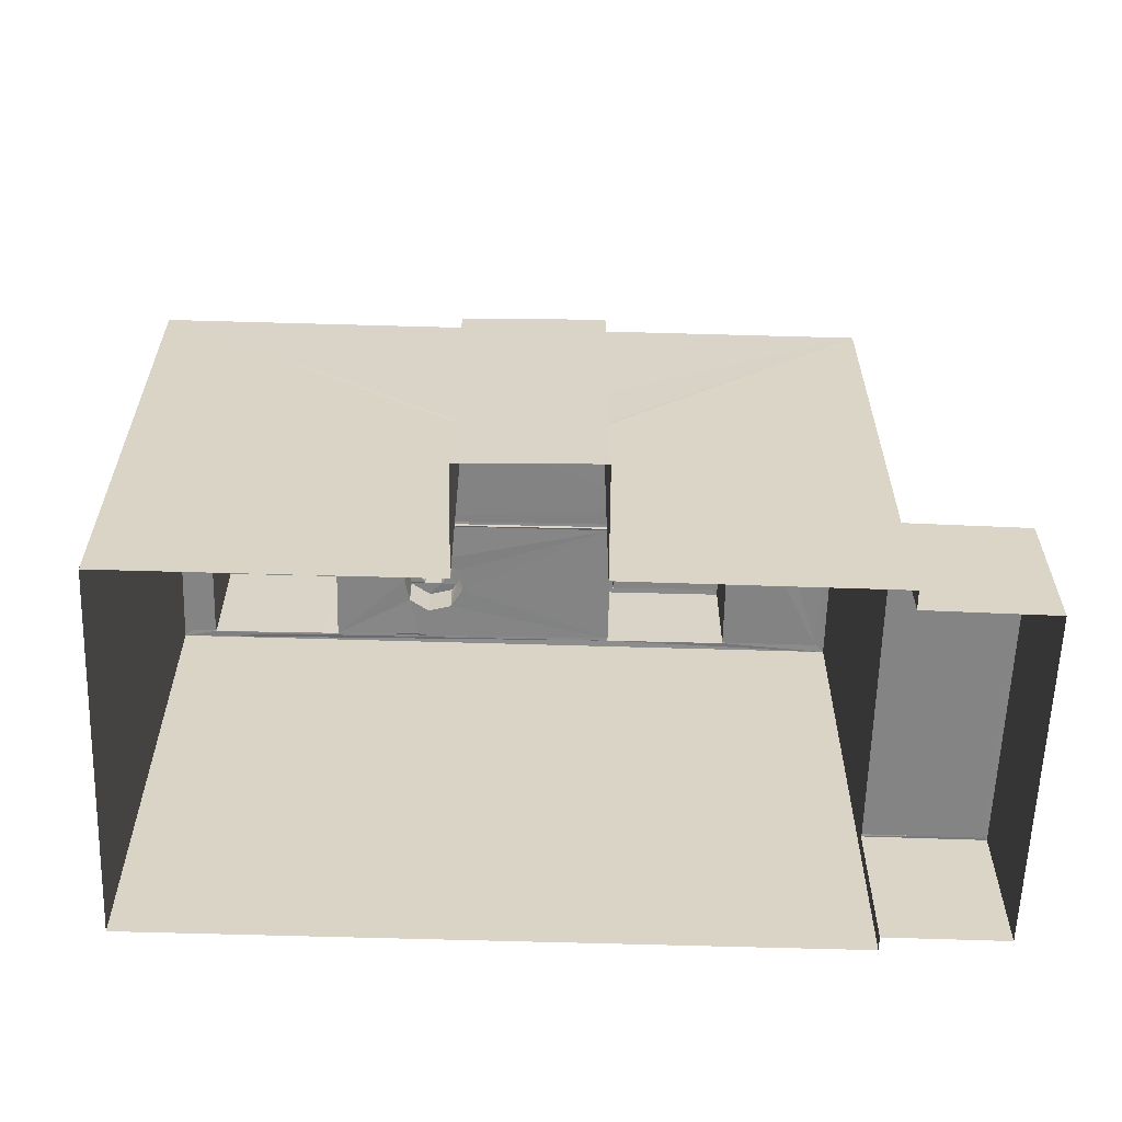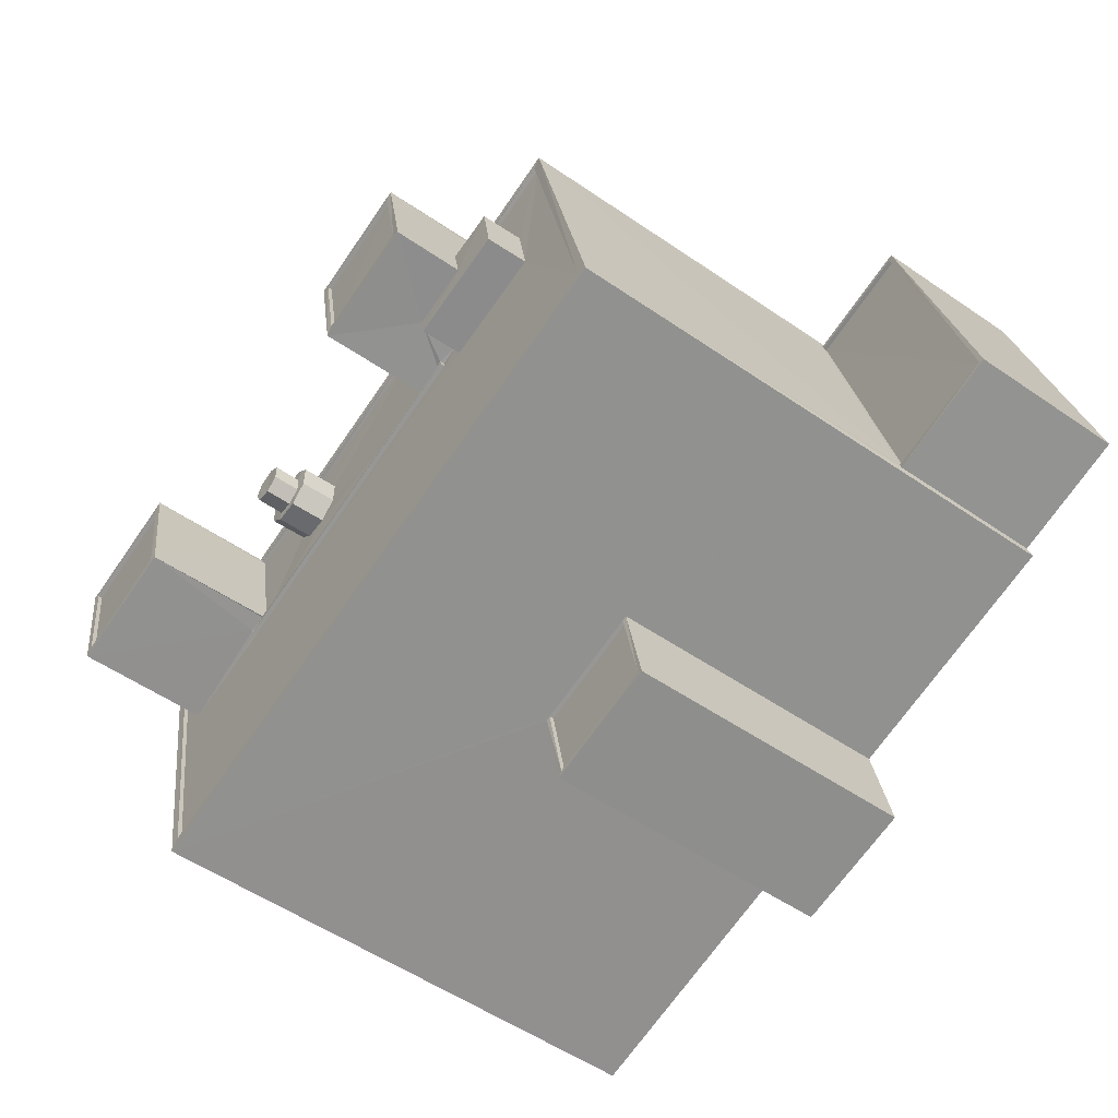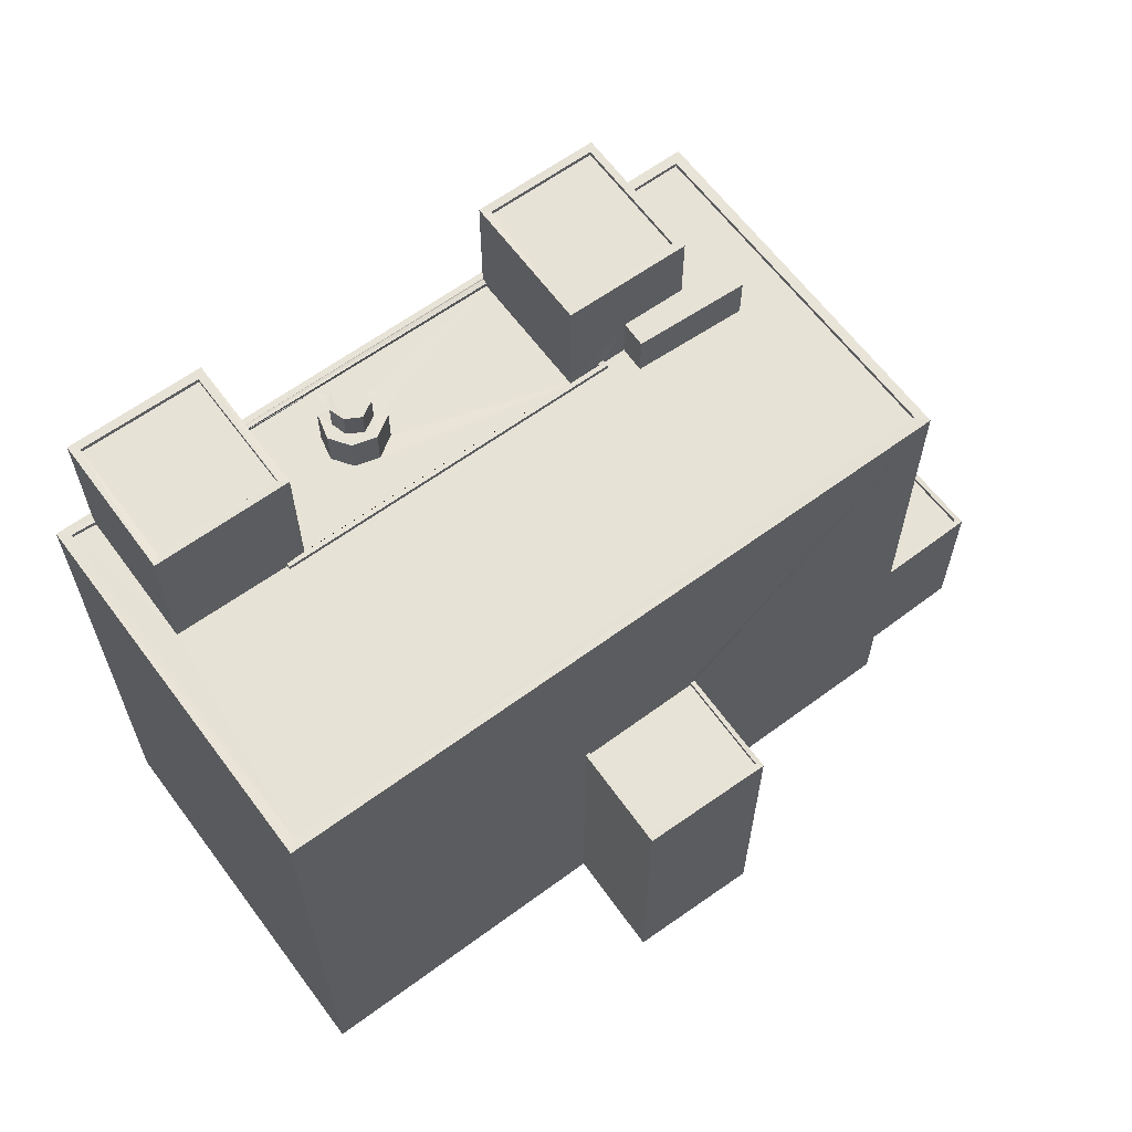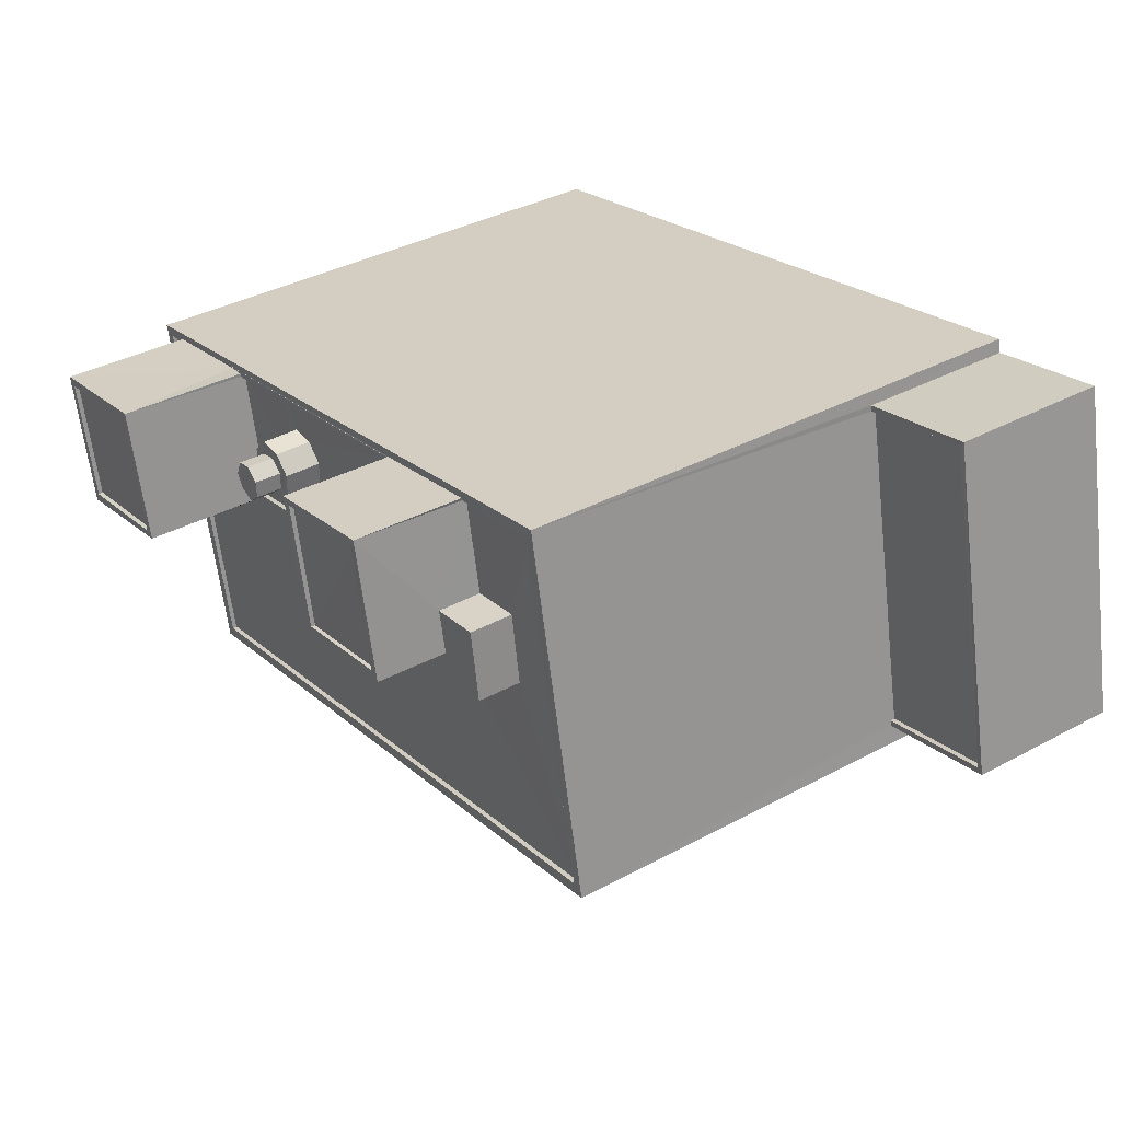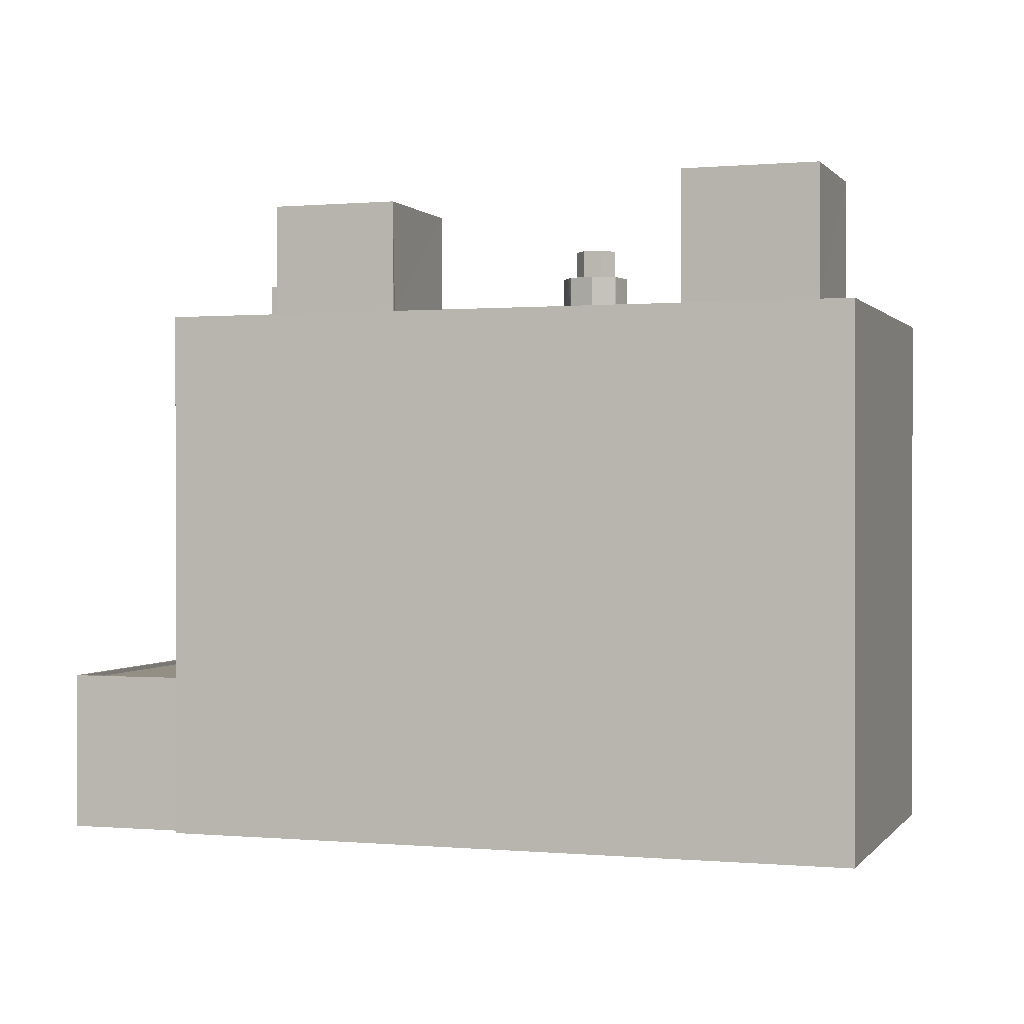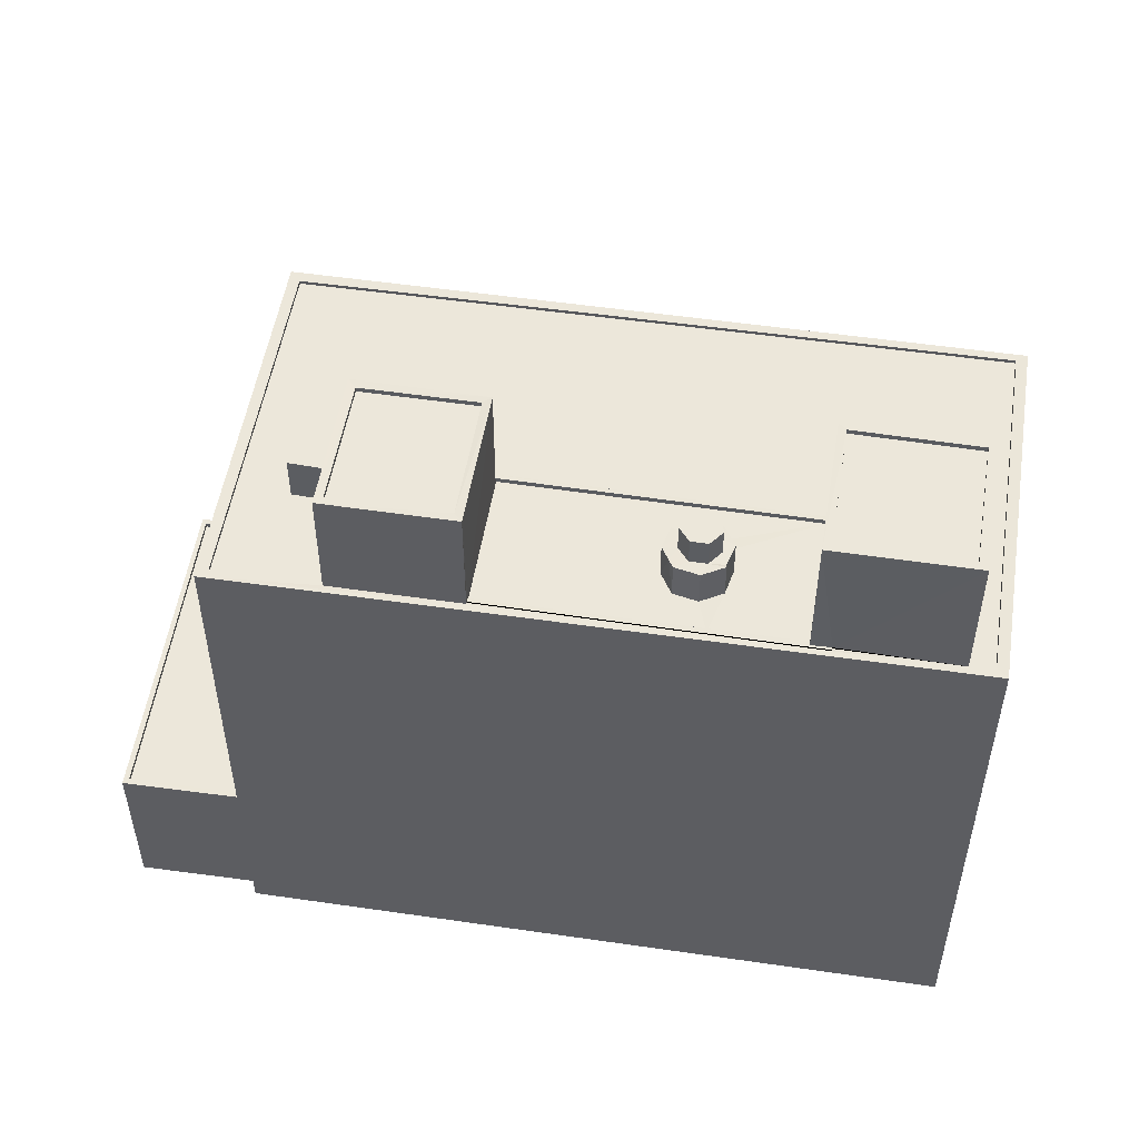
<metadata>
{"format":"obj","ext":"obj","renderer":"f3d","projection":"perspective","resolution":1024,"background":"white","views":[{"elev":-61.4,"azim":10.1,"up":"+Z"},{"elev":-55.8,"azim":54.4,"up":"+Y"},{"elev":63.0,"azim":-24.9,"up":"+Z"},{"elev":36.9,"azim":55.1,"up":"+Y"},{"elev":0.3,"azim":-149.9,"up":"+Z"},{"elev":51.7,"azim":-159.3,"up":"+Z"}]}
</metadata>
<code>
v 1.238e+05 7.854e+05 18.15
v 1.237e+05 7.855e+05 18.16
v 1.238e+05 7.854e+05 18.15
v 1.238e+05 7.855e+05 18.16
v 1.238e+05 7.855e+05 18.16
v 1.238e+05 7.854e+05 18.15
v 1.238e+05 7.854e+05 18.15
v 1.238e+05 7.854e+05 18.16
v 1.238e+05 7.855e+05 18.16
v 1.238e+05 7.854e+05 18.15
v 1.238e+05 7.854e+05 18.15
v 1.238e+05 7.854e+05 18.15
v 1.238e+05 7.854e+05 35.52
v 1.238e+05 7.854e+05 35.52
v 1.238e+05 7.854e+05 35.52
v 1.238e+05 7.854e+05 35.52
v 1.238e+05 7.854e+05 35.77
v 1.238e+05 7.854e+05 35.77
v 1.238e+05 7.854e+05 35.77
v 1.238e+05 7.854e+05 35.77
v 1.238e+05 7.854e+05 35.77
v 1.238e+05 7.854e+05 35.77
v 1.238e+05 7.854e+05 35.77
v 1.238e+05 7.854e+05 35.77
v 1.238e+05 7.854e+05 49.32
v 1.238e+05 7.854e+05 49.32
v 1.238e+05 7.854e+05 49.32
v 1.238e+05 7.854e+05 49.32
v 1.238e+05 7.855e+05 49.07
v 1.238e+05 7.854e+05 49.07
v 1.238e+05 7.854e+05 49.07
v 1.238e+05 7.854e+05 49.07
v 1.238e+05 7.854e+05 49.07
v 1.238e+05 7.854e+05 49.07
v 1.237e+05 7.855e+05 49.07
v 1.238e+05 7.855e+05 49.07
v 1.238e+05 7.855e+05 49.07
v 1.237e+05 7.855e+05 49.07
v 1.238e+05 7.854e+05 49.07
v 1.238e+05 7.854e+05 49.07
v 1.238e+05 7.855e+05 49.07
v 1.238e+05 7.854e+05 49.07
v 1.238e+05 7.854e+05 49.07
v 1.238e+05 7.854e+05 49.07
v 1.237e+05 7.855e+05 49.32
v 1.237e+05 7.855e+05 49.32
v 1.237e+05 7.855e+05 49.32
v 1.237e+05 7.855e+05 49.32
v 1.238e+05 7.855e+05 49.32
v 1.238e+05 7.855e+05 49.32
v 1.238e+05 7.855e+05 49.32
v 1.238e+05 7.855e+05 49.32
v 1.238e+05 7.855e+05 49.32
v 1.238e+05 7.855e+05 49.32
v 1.238e+05 7.855e+05 49.32
v 1.238e+05 7.855e+05 49.32
v 1.238e+05 7.855e+05 27.21
v 1.238e+05 7.854e+05 27.21
v 1.238e+05 7.855e+05 27.21
v 1.238e+05 7.854e+05 27.21
v 1.238e+05 7.854e+05 27.46
v 1.238e+05 7.854e+05 27.46
v 1.238e+05 7.854e+05 27.46
v 1.238e+05 7.855e+05 27.46
v 1.238e+05 7.855e+05 27.46
v 1.238e+05 7.855e+05 27.46
v 1.238e+05 7.855e+05 27.46
v 1.238e+05 7.854e+05 27.46
v 1.238e+05 7.855e+05 51.6
v 1.238e+05 7.855e+05 51.6
v 1.238e+05 7.854e+05 51.6
v 1.238e+05 7.854e+05 51.6
v 1.238e+05 7.854e+05 51.6
v 1.238e+05 7.854e+05 51.6
v 1.238e+05 7.854e+05 49.09
v 1.238e+05 7.855e+05 49.09
v 1.238e+05 7.855e+05 49.09
v 1.238e+05 7.854e+05 49.09
v 1.238e+05 7.854e+05 49.09
v 1.238e+05 7.854e+05 49.09
v 1.238e+05 7.855e+05 49.09
v 1.238e+05 7.855e+05 49.09
v 1.238e+05 7.855e+05 49.09
v 1.238e+05 7.854e+05 49.09
v 1.238e+05 7.855e+05 49.09
v 1.238e+05 7.855e+05 49.09
v 1.238e+05 7.854e+05 49.09
v 1.238e+05 7.854e+05 49.09
v 1.238e+05 7.854e+05 49.09
v 1.238e+05 7.855e+05 49.09
v 1.238e+05 7.855e+05 49.34
v 1.238e+05 7.855e+05 49.34
v 1.238e+05 7.855e+05 49.34
v 1.238e+05 7.855e+05 49.34
v 1.238e+05 7.855e+05 49.34
v 1.238e+05 7.855e+05 49.34
v 1.238e+05 7.854e+05 49.34
v 1.238e+05 7.854e+05 49.34
v 1.238e+05 7.854e+05 49.34
v 1.238e+05 7.854e+05 49.34
v 1.238e+05 7.854e+05 49.34
v 1.238e+05 7.854e+05 49.34
v 1.238e+05 7.854e+05 49.34
v 1.238e+05 7.854e+05 49.34
v 1.238e+05 7.855e+05 52.79
v 1.238e+05 7.855e+05 52.79
v 1.238e+05 7.854e+05 52.79
v 1.238e+05 7.854e+05 52.79
v 1.238e+05 7.855e+05 52.79
v 1.238e+05 7.855e+05 52.79
v 1.238e+05 7.854e+05 52.79
v 1.238e+05 7.855e+05 51.21
v 1.238e+05 7.855e+05 51.21
v 1.238e+05 7.855e+05 51.21
v 1.238e+05 7.855e+05 51.21
v 1.238e+05 7.855e+05 51.21
v 1.238e+05 7.855e+05 51.21
v 1.238e+05 7.855e+05 51.21
v 1.238e+05 7.855e+05 51.21
v 1.238e+05 7.855e+05 51.21
v 1.238e+05 7.854e+05 51.21
v 1.238e+05 7.854e+05 51.21
v 1.238e+05 7.854e+05 51.21
v 1.238e+05 7.854e+05 51.21
v 1.238e+05 7.855e+05 51.21
v 1.238e+05 7.854e+05 51.21
v 1.238e+05 7.854e+05 51.21
v 1.238e+05 7.854e+05 51.21
v 1.238e+05 7.855e+05 55.52
v 1.238e+05 7.854e+05 55.52
v 1.238e+05 7.855e+05 55.52
v 1.238e+05 7.855e+05 55.52
v 1.238e+05 7.855e+05 55.77
v 1.238e+05 7.854e+05 55.77
v 1.238e+05 7.855e+05 55.77
v 1.238e+05 7.855e+05 55.77
v 1.238e+05 7.855e+05 55.77
v 1.238e+05 7.854e+05 55.77
v 1.238e+05 7.855e+05 55.77
v 1.238e+05 7.854e+05 55.77
v 1.238e+05 7.855e+05 56.65
v 1.238e+05 7.854e+05 56.65
v 1.238e+05 7.854e+05 56.65
v 1.237e+05 7.855e+05 56.65
v 1.238e+05 7.854e+05 56.9
v 1.238e+05 7.854e+05 56.9
v 1.238e+05 7.854e+05 56.9
v 1.238e+05 7.855e+05 56.9
v 1.237e+05 7.855e+05 56.9
v 1.237e+05 7.855e+05 56.9
v 1.238e+05 7.854e+05 56.9
v 1.238e+05 7.855e+05 56.9
f 1 2 3
f 2 4 5
f 6 3 7
f 8 5 9
f 10 11 12
f 7 3 11
f 12 5 8
f 3 2 5
f 11 5 12
f 11 3 5
f 13 14 15
f 16 13 15
f 17 18 19
f 18 20 19
f 21 22 23
f 23 22 24
f 22 20 24
f 19 20 22
f 25 26 27
f 28 25 27
f 29 30 31
f 31 32 33
f 34 35 33
f 29 36 37
f 38 35 34
f 39 40 34
f 37 36 41
f 42 43 44
f 32 44 39
f 32 42 44
f 30 32 31
f 29 37 30
f 32 39 33
f 39 34 33
f 25 45 26
f 25 46 45
f 46 47 48
f 49 50 51
f 46 48 45
f 51 50 52
f 53 51 52
f 54 55 53
f 48 56 54
f 45 53 52
f 45 48 54
f 45 54 53
f 28 27 52
f 50 28 52
f 57 58 59
f 57 60 58
f 61 62 63
f 64 65 66
f 64 67 65
f 67 62 61
f 63 62 68
f 67 64 62
f 69 70 71
f 69 71 72
f 71 73 72
f 71 74 73
f 75 76 77
f 78 75 79
f 79 75 80
f 81 82 83
f 80 84 82
f 76 85 86
f 84 83 82
f 87 84 80
f 88 87 80
f 75 89 88
f 77 76 86
f 75 77 89
f 75 88 80
f 83 90 81
f 81 90 85
f 90 86 85
f 91 92 93
f 92 94 93
f 93 95 96
f 93 94 95
f 97 98 99
f 100 101 99
f 102 100 103
f 99 98 104
f 103 100 104
f 100 99 104
f 105 106 107
f 108 105 107
f 106 109 107
f 109 110 111
f 107 109 111
f 112 113 114
f 112 115 113
f 116 115 117
f 118 116 117
f 112 117 115
f 118 119 120
f 121 120 122
f 121 122 123
f 124 125 114
f 117 119 118
f 126 127 123
f 128 124 127
f 114 125 112
f 128 125 124
f 126 128 127
f 122 126 123
f 119 122 120
f 129 130 131
f 129 132 130
f 133 134 135
f 136 137 138
f 139 137 136
f 137 134 138
f 135 134 140
f 140 134 137
f 135 139 136
f 133 135 136
f 141 142 143
f 141 144 142
f 145 146 147
f 148 149 150
f 148 147 146
f 145 147 151
f 152 148 150
f 147 148 152
f 150 149 145
f 151 150 145
f 16 15 22
f 21 16 22
f 22 15 14
f 19 22 14
f 17 19 14
f 13 17 14
f 23 24 7
f 11 23 7
f 24 6 7
f 24 20 6
f 18 6 20
f 18 3 6
f 11 10 23
f 10 27 23
f 3 18 1
f 17 27 26
f 13 16 17
f 1 18 26
f 23 27 21
f 16 21 17
f 18 17 26
f 21 27 17
f 5 4 65
f 4 52 65
f 12 63 10
f 68 52 27
f 60 57 66
f 10 63 27
f 65 52 66
f 60 66 68
f 63 68 27
f 66 52 68
f 45 2 1
f 26 45 1
f 52 2 45
f 52 4 2
f 28 31 33
f 25 28 33
f 46 33 35
f 46 25 33
f 47 46 35
f 38 47 35
f 36 29 50
f 49 36 50
f 28 29 31
f 28 50 29
f 66 59 64
f 66 57 59
f 64 59 58
f 62 64 58
f 60 62 58
f 60 68 62
f 67 8 9
f 67 61 8
f 12 8 61
f 63 12 61
f 5 67 9
f 5 65 67
f 32 74 42
f 32 73 74
f 41 69 37
f 41 70 69
f 69 72 30
f 37 69 30
f 72 73 32
f 30 72 32
f 94 54 95
f 94 55 54
f 91 81 85
f 82 81 91
f 85 76 92
f 91 85 92
f 79 102 78
f 79 100 102
f 80 100 79
f 80 101 100
f 103 104 44
f 43 103 44
f 44 98 39
f 44 104 98
f 96 95 54
f 56 96 54
f 97 39 98
f 97 40 39
f 119 106 105
f 119 117 106
f 122 105 108
f 122 119 105
f 126 108 107
f 126 122 108
f 128 107 111
f 128 126 107
f 128 111 110
f 125 128 110
f 125 110 109
f 112 125 109
f 112 109 106
f 117 112 106
f 116 118 86
f 86 118 77
f 118 120 77
f 89 77 120
f 121 89 120
f 88 89 121
f 123 88 121
f 127 88 123
f 127 87 88
f 124 87 127
f 124 84 87
f 124 114 84
f 114 83 84
f 114 113 83
f 115 83 113
f 115 90 83
f 116 86 90
f 115 116 90
f 71 138 74
f 103 42 74
f 43 42 103
f 74 138 134
f 78 102 75
f 75 74 134
f 102 103 74
f 75 102 74
f 139 129 131
f 137 139 131
f 137 131 130
f 140 137 130
f 140 130 132
f 135 140 132
f 139 132 129
f 139 135 132
f 76 75 92
f 94 53 55
f 53 94 133
f 75 134 92
f 134 133 92
f 92 133 94
f 53 133 136
f 51 53 136
f 138 70 136
f 51 136 49
f 138 71 70
f 36 49 41
f 49 70 41
f 136 70 49
f 34 97 145
f 145 97 146
f 34 40 97
f 146 97 99
f 152 141 143
f 147 152 143
f 151 143 142
f 151 147 143
f 150 142 144
f 150 151 142
f 152 144 141
f 152 150 144
f 38 34 47
f 48 47 149
f 149 47 145
f 47 34 145
f 56 48 96
f 48 149 96
f 96 148 93
f 96 149 148
f 93 148 91
f 82 91 101
f 80 82 101
f 91 148 146
f 101 146 99
f 101 91 146

</code>
